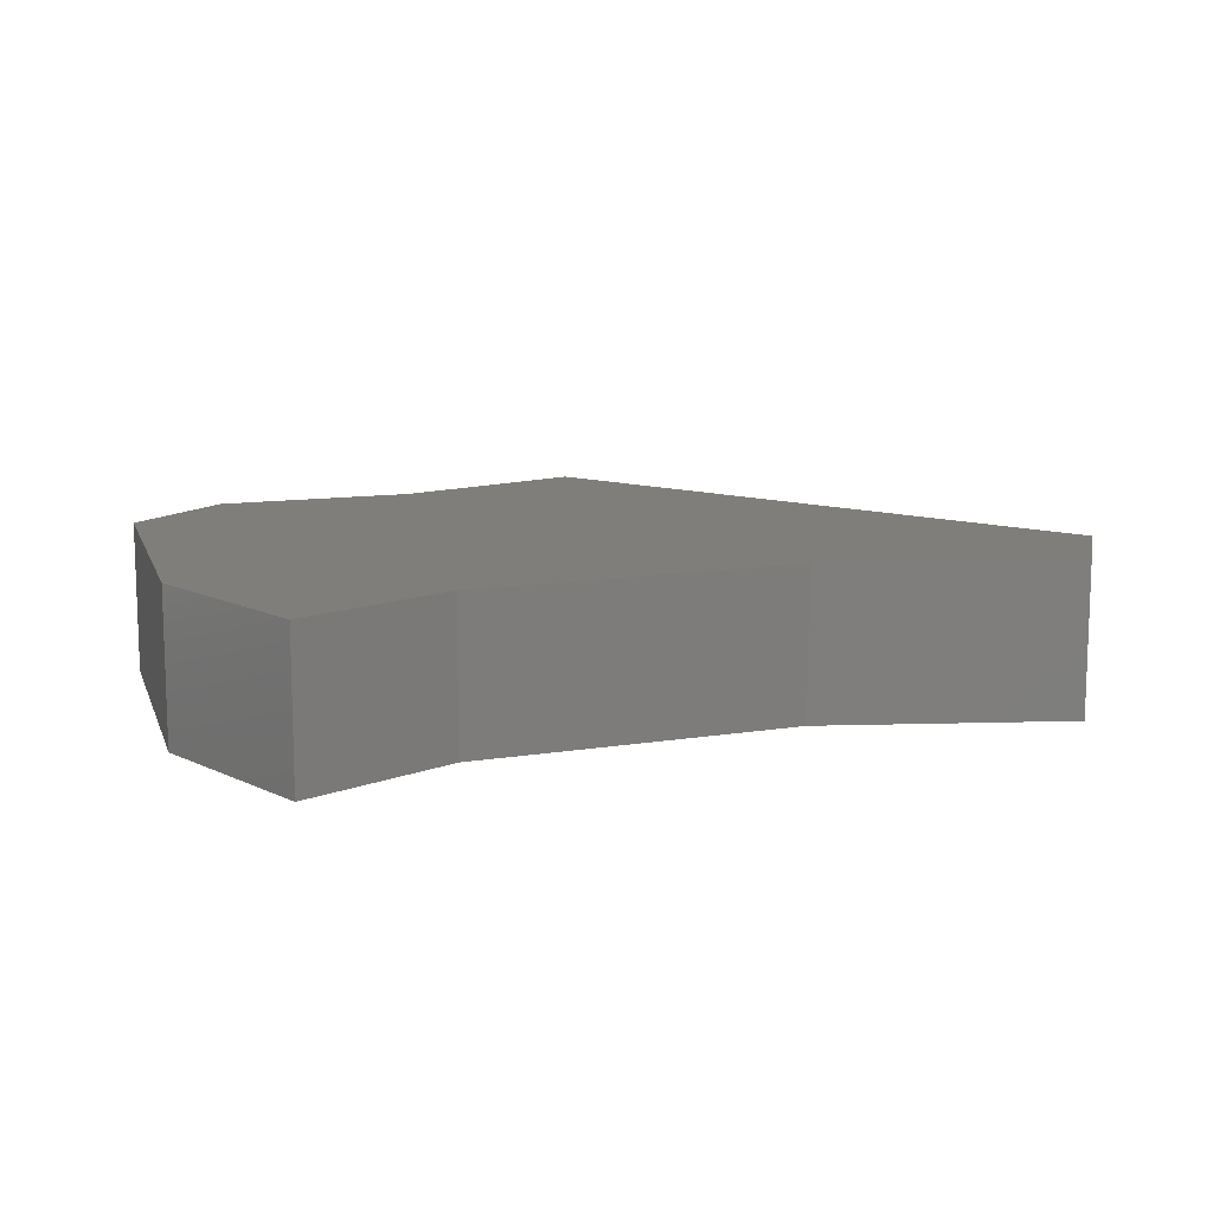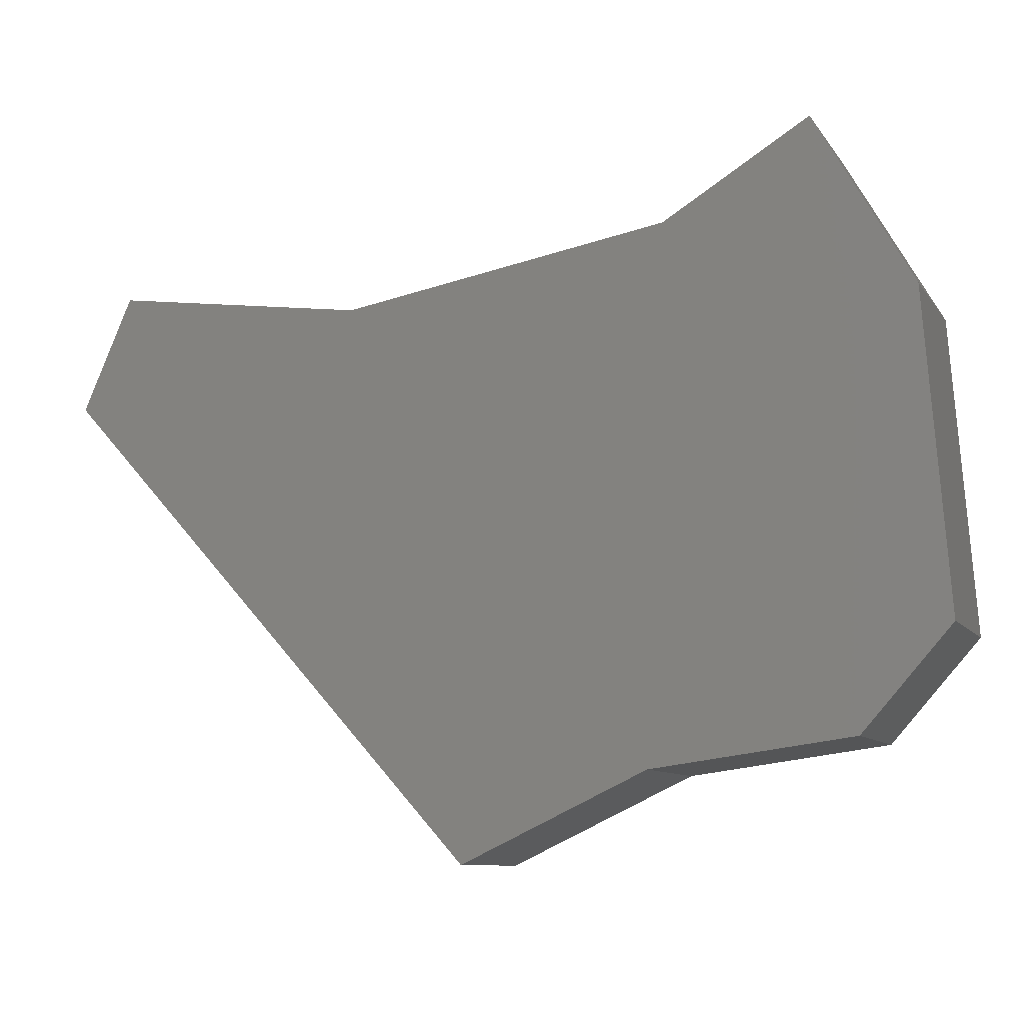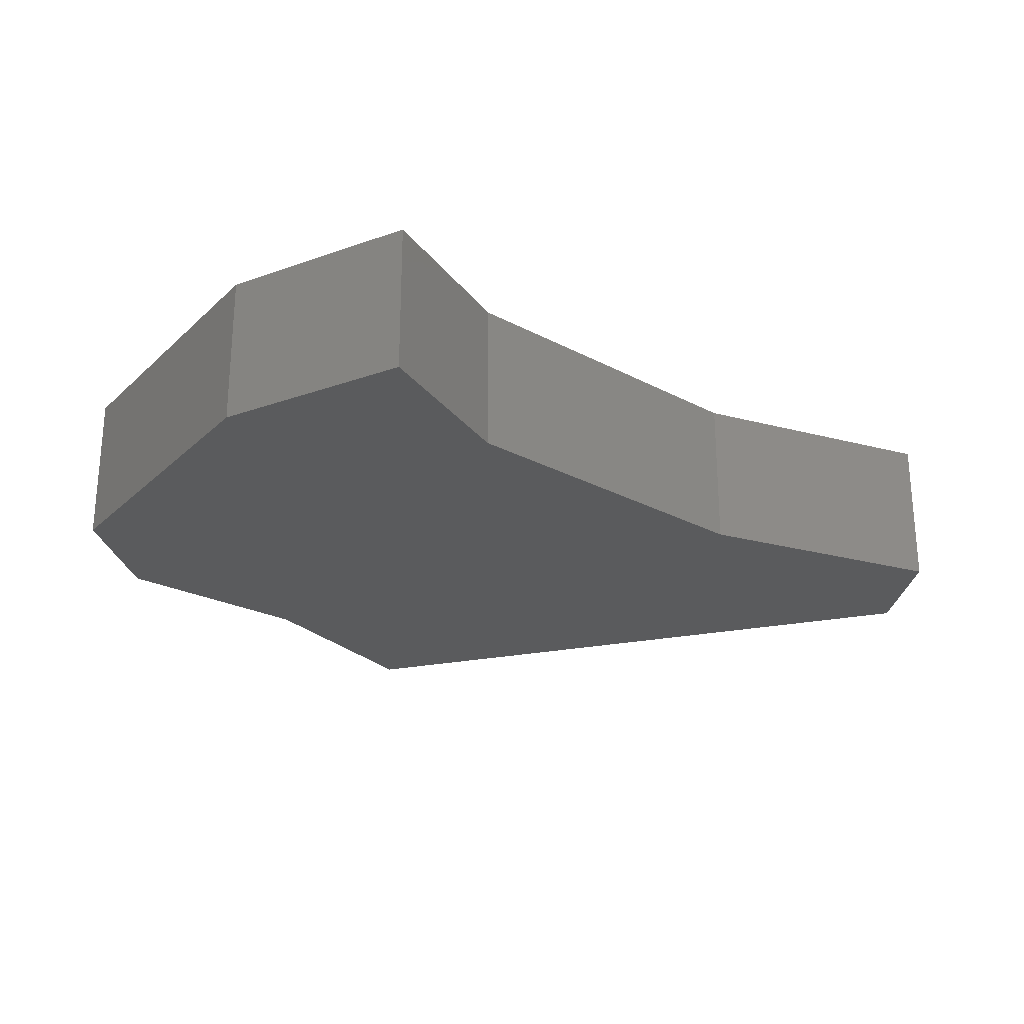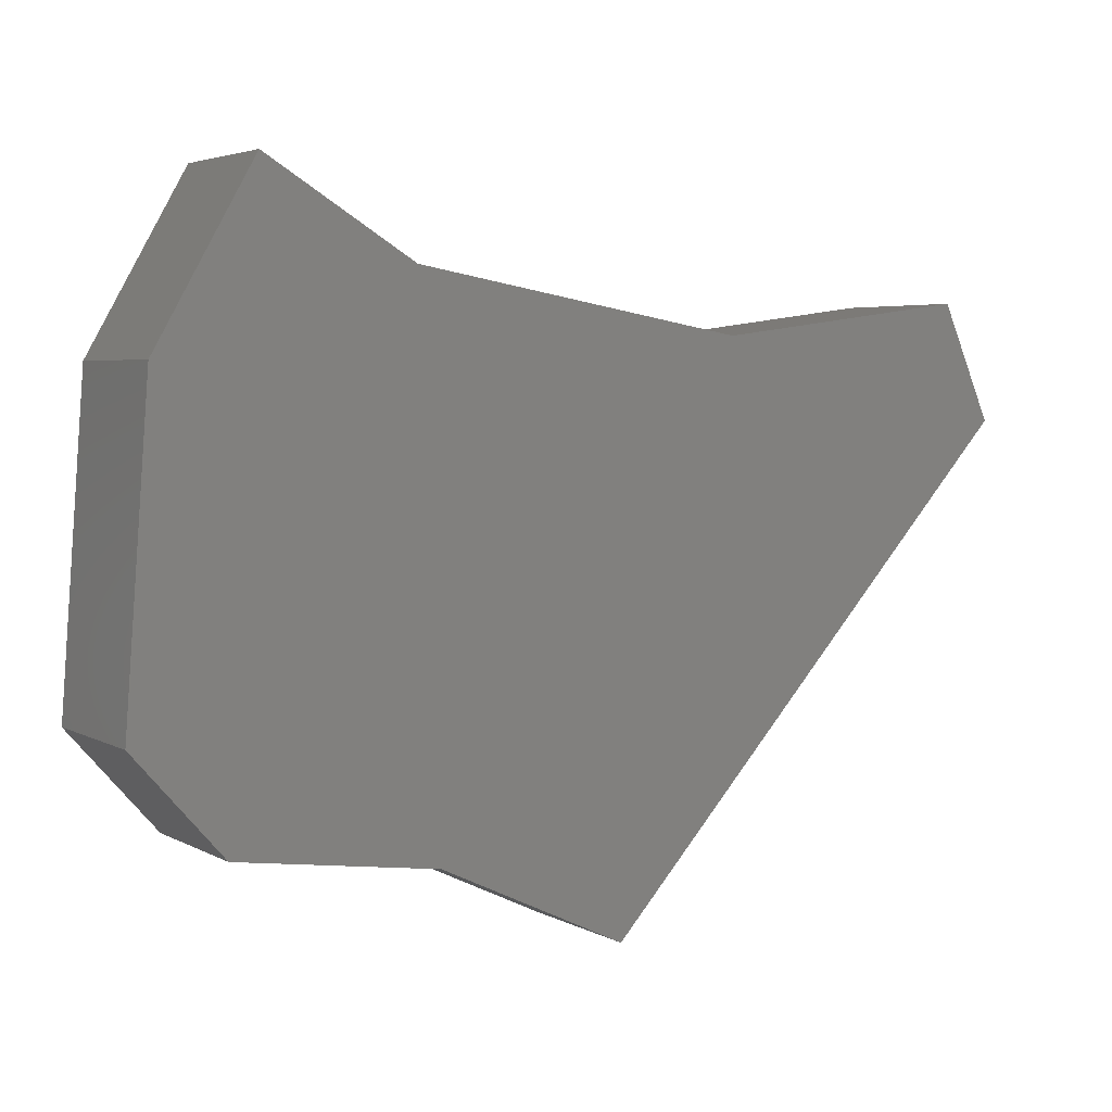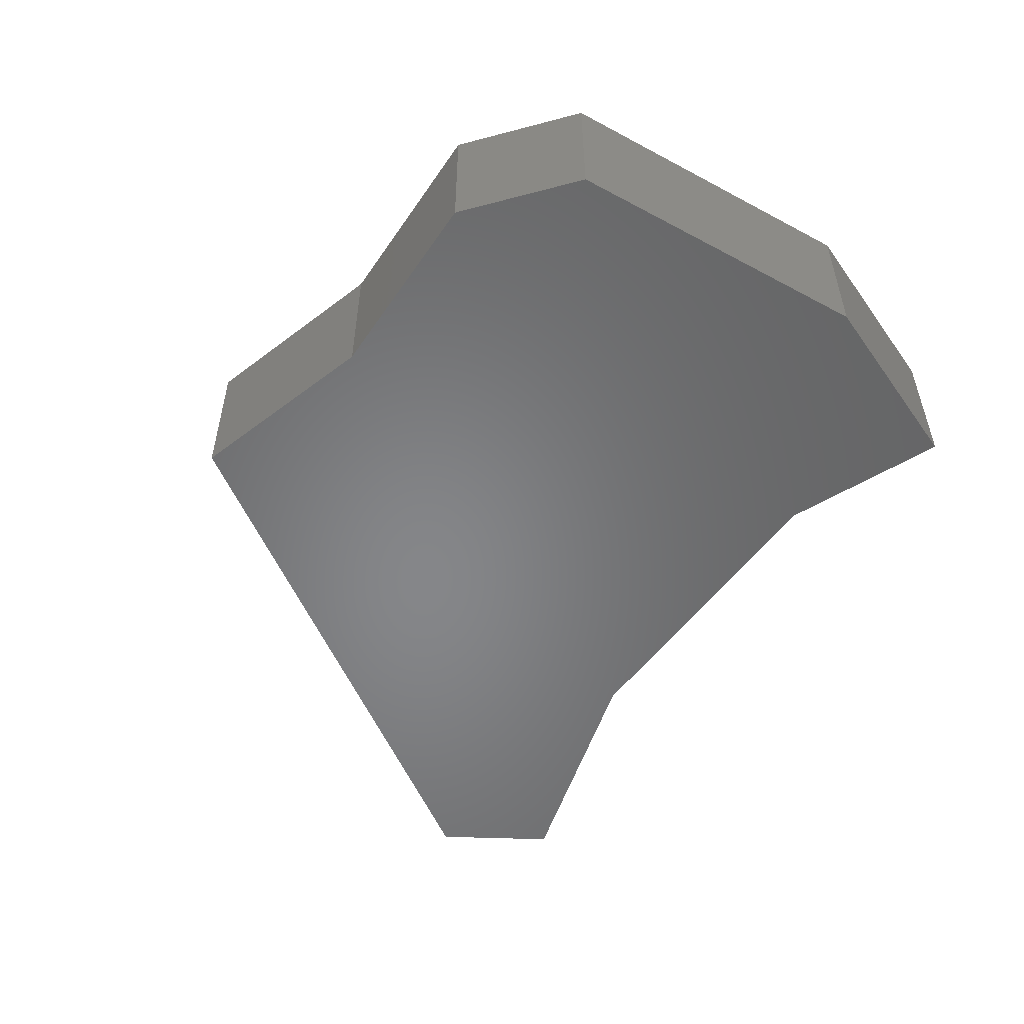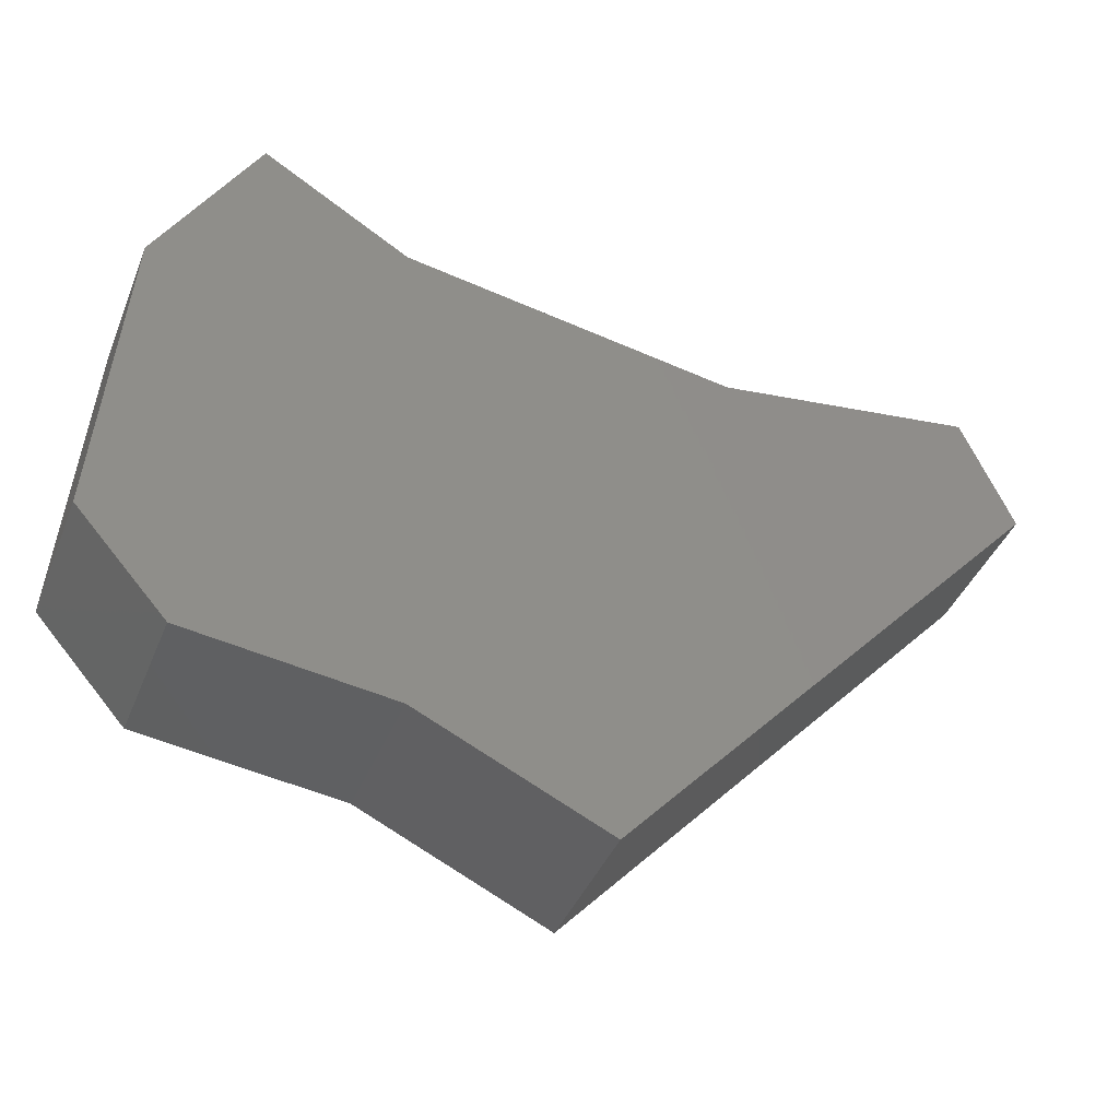
<metadata>
{"format":"stl","ext":"stl","renderer":"f3d","projection":"perspective","resolution":1024,"background":"white","views":[{"elev":11.9,"azim":168.5,"up":"+Z"},{"elev":-9.3,"azim":20.3,"up":"+Y"},{"elev":-25.5,"azim":149.4,"up":"+Z"},{"elev":4.1,"azim":149.0,"up":"+Y"},{"elev":-53.2,"azim":64.4,"up":"+Z"},{"elev":-40.6,"azim":159.2,"up":"+Y"}]}
</metadata>
<code>
# stl→obj: 20 verts, 36 faces
v 6.213 -6.87 0
v 0.9163 -7.585 0
v 8.565 -4.206 0
v 1.467 6.301 0
v 7.937 4.115 0
v 5.336 8.676 0
v -7.211 4.77 0
v -4.001 -9.902 0
v -15.3 2.633 0
v -13.99 5.664 0
v 8.565 -4.206 4
v 0.9163 -7.585 4
v 6.213 -6.87 4
v 7.937 4.115 4
v 1.467 6.301 4
v 5.336 8.676 4
v -7.211 4.77 4
v -4.001 -9.902 4
v -13.99 5.664 4
v -15.3 2.633 4
f 1 2 3
f 3 4 5
f 5 4 6
f 2 4 3
f 2 7 4
f 2 8 7
f 7 9 10
f 7 8 9
f 11 12 13
f 14 15 11
f 16 15 14
f 11 15 12
f 15 17 12
f 17 18 12
f 19 20 17
f 20 18 17
f 1 12 2
f 1 13 12
f 3 13 1
f 3 11 13
f 5 11 3
f 5 14 11
f 6 14 5
f 6 16 14
f 4 16 6
f 4 15 16
f 7 15 4
f 7 17 15
f 10 17 7
f 10 19 17
f 9 19 10
f 9 20 19
f 8 20 9
f 8 18 20
f 2 18 8
f 2 12 18

</code>
